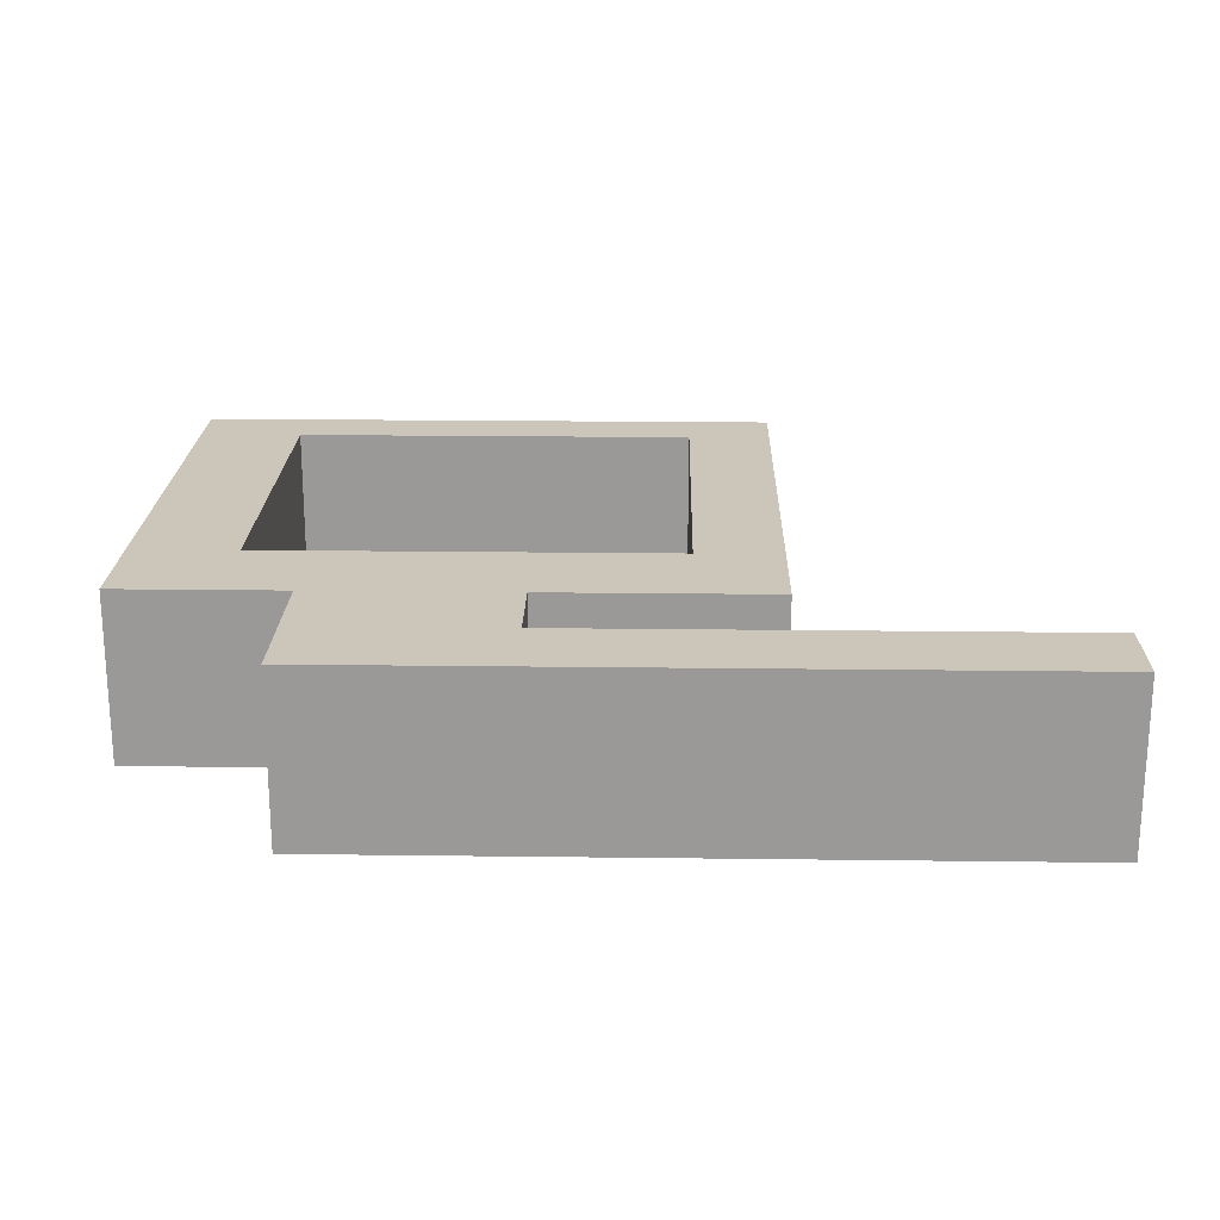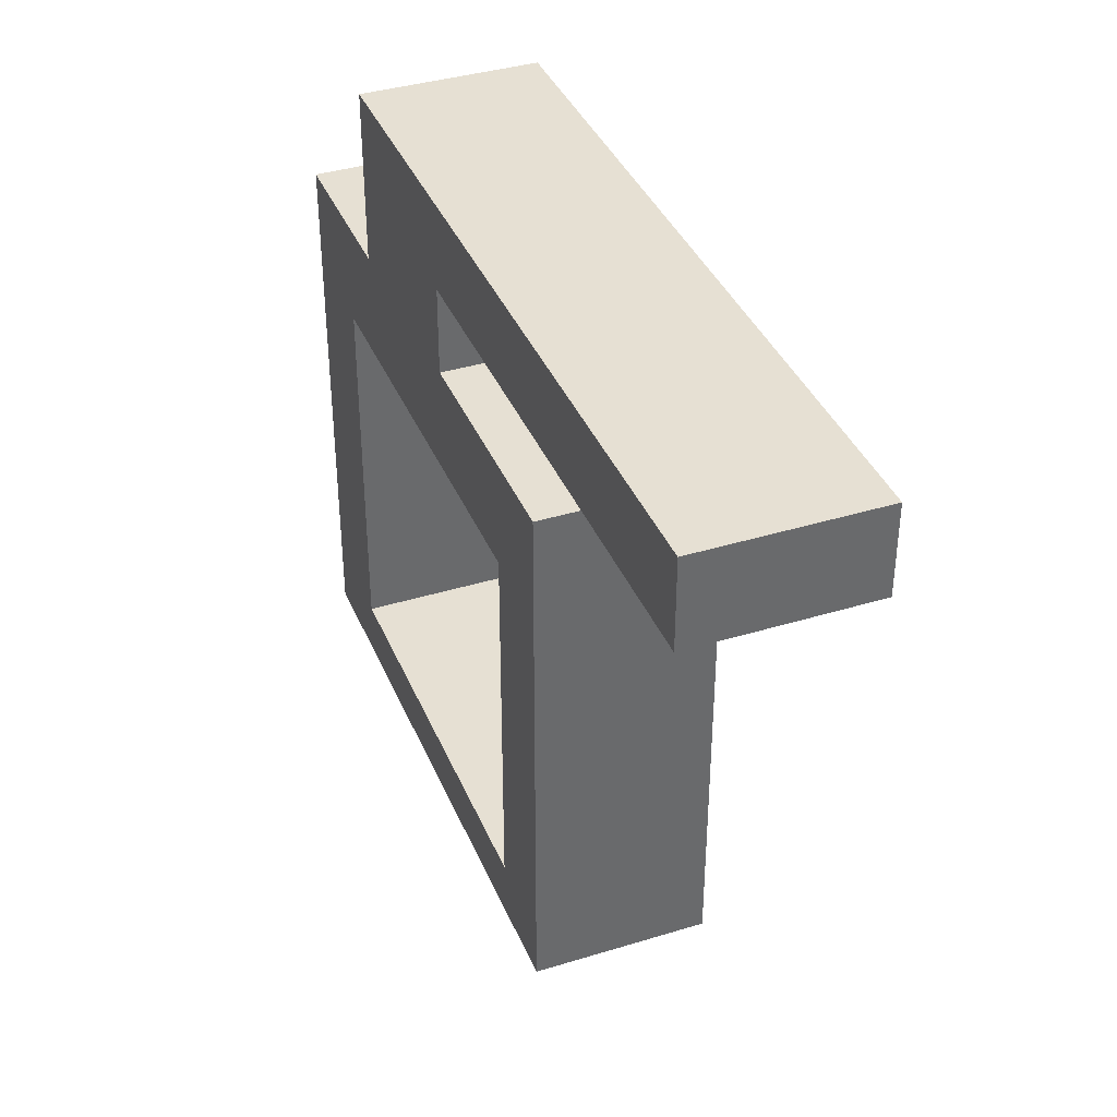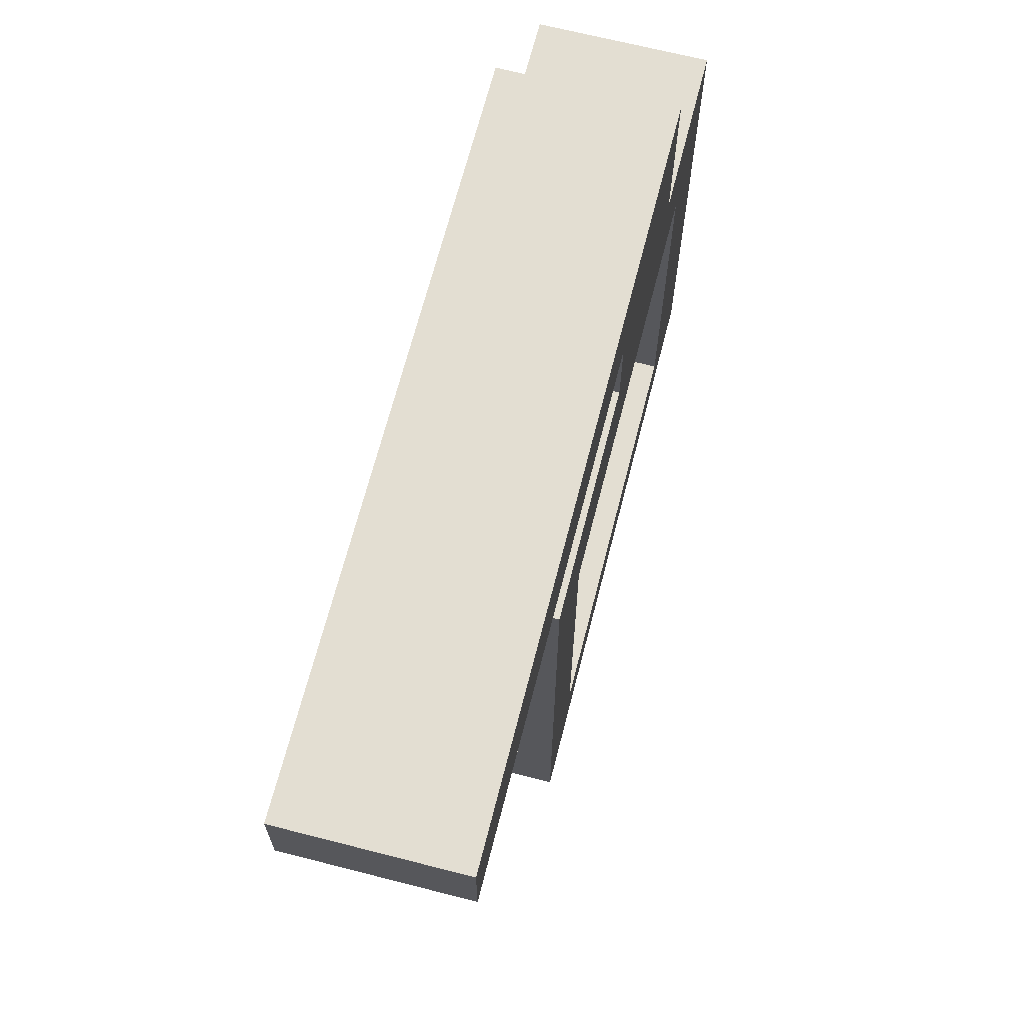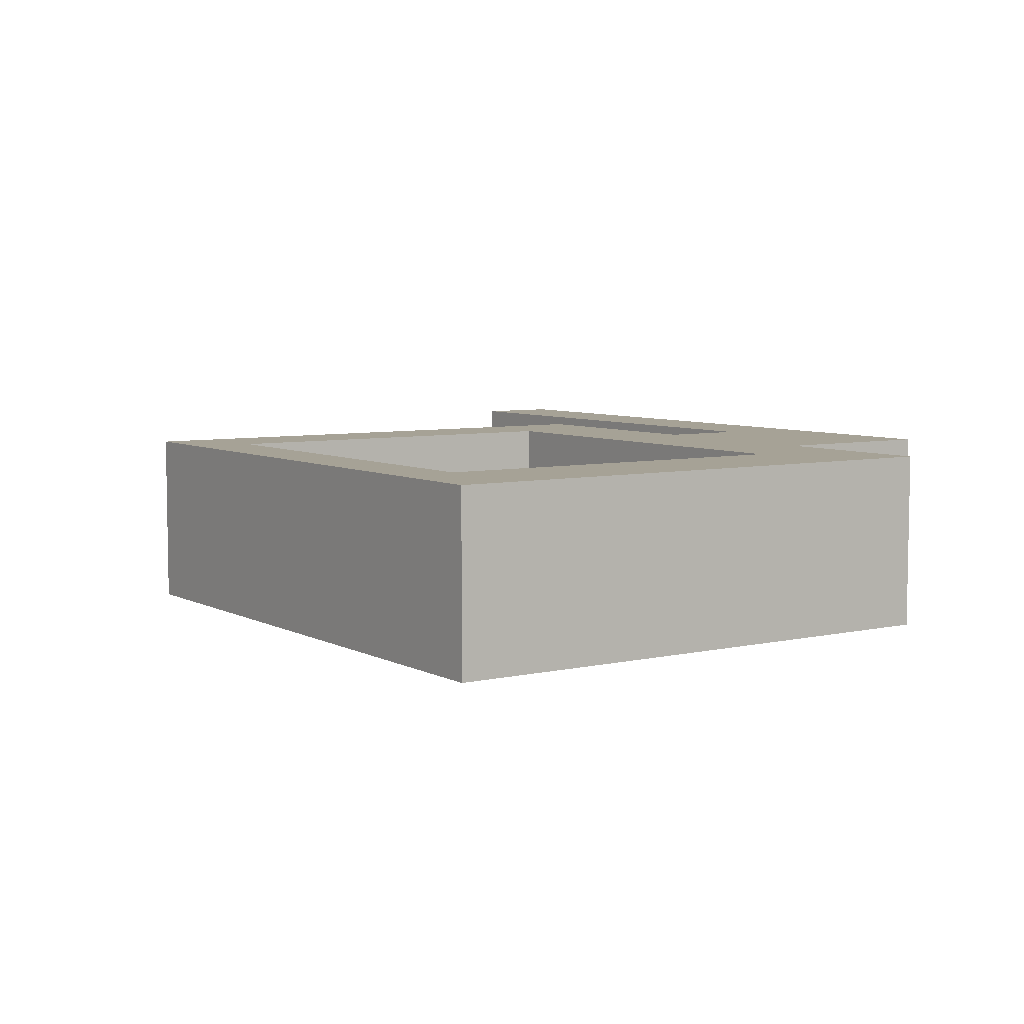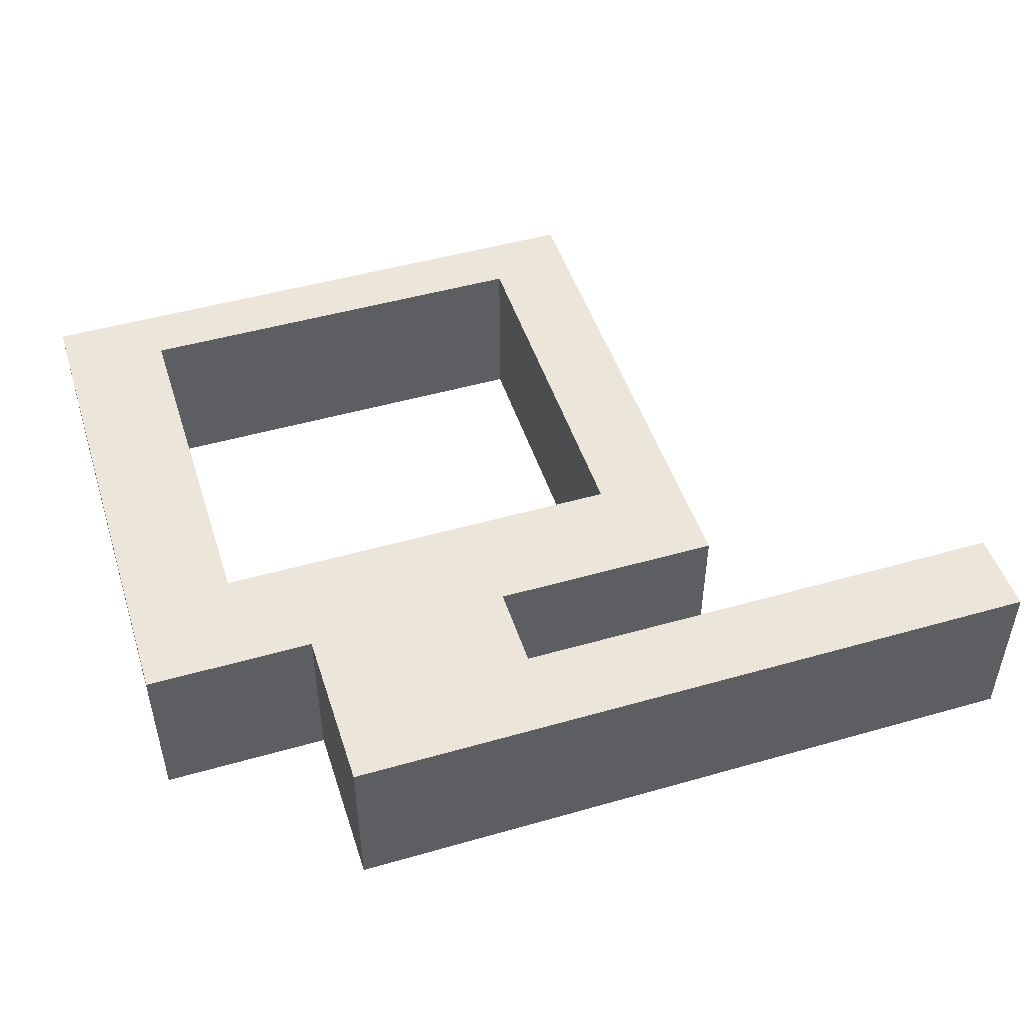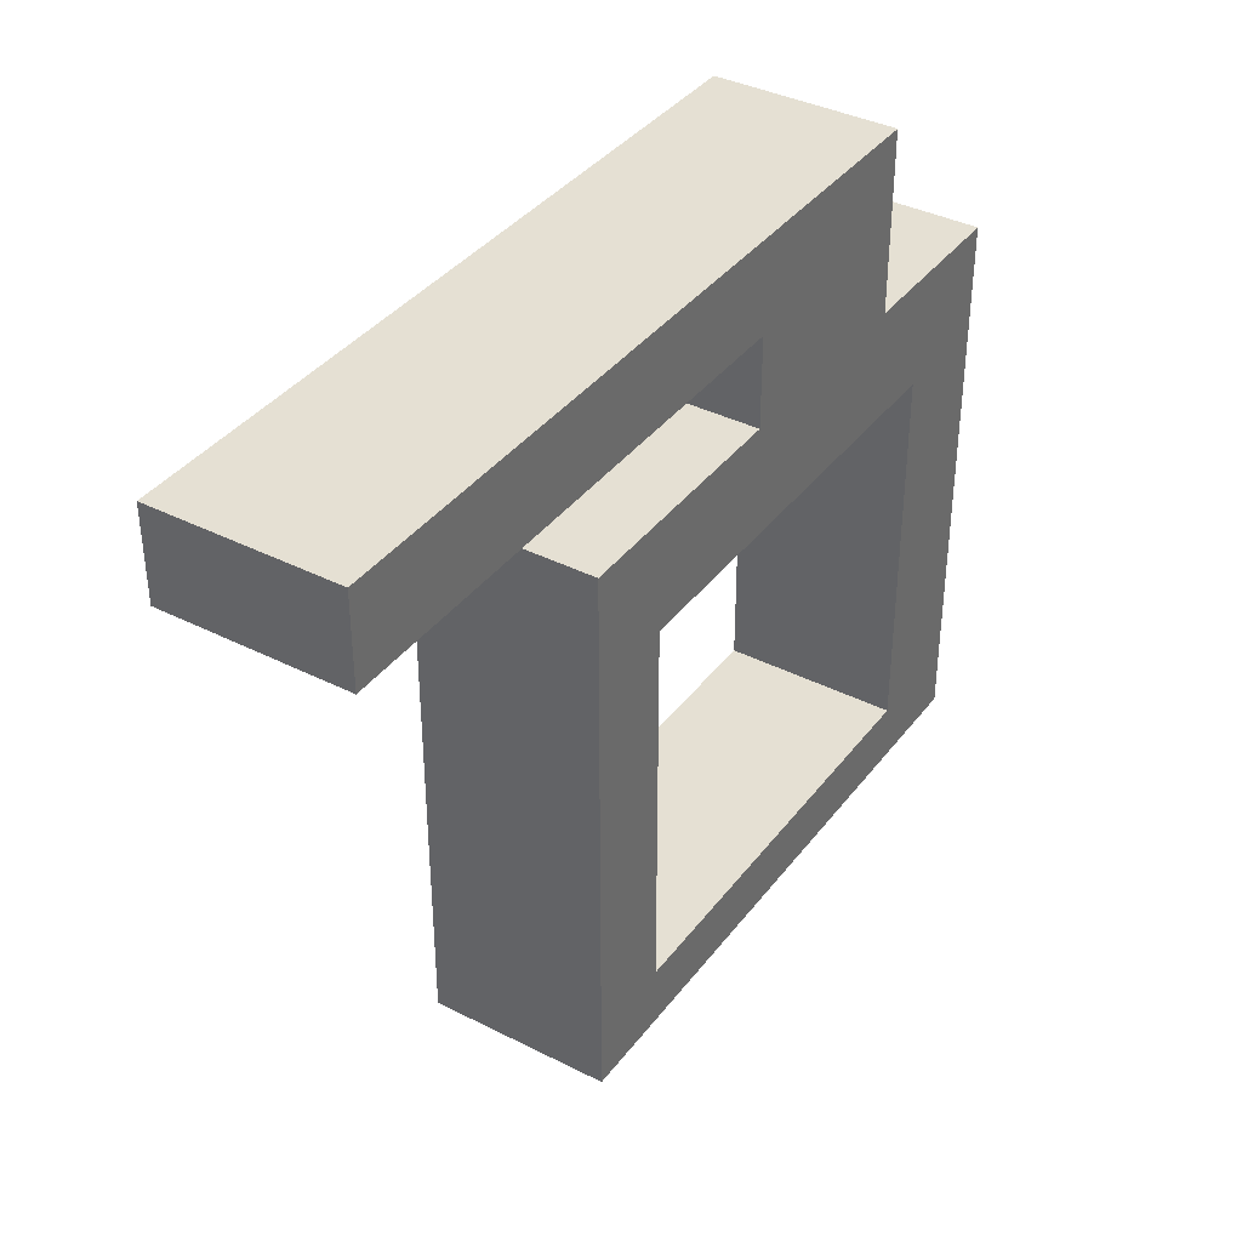
<metadata>
{"format":"obj","ext":"obj","renderer":"f3d","projection":"perspective","resolution":1024,"background":"white","views":[{"elev":20.9,"azim":1.3,"up":"+Y"},{"elev":38.3,"azim":68.8,"up":"+Z"},{"elev":67.5,"azim":104.4,"up":"+Z"},{"elev":6.3,"azim":-124.1,"up":"+Y"},{"elev":48.4,"azim":-17.7,"up":"+Y"},{"elev":37.9,"azim":122.8,"up":"+Z"}]}
</metadata>
<code>
g Body1
v -13.99 0 18.15
v -13.99 5 18.15
v 1.011 5 18.15
v 1.011 0 18.15
v 1.011 5 20.65
v 1.011 0 20.65
v -13.99 0 15.65
v -13.99 5 15.65
v -20 5 15.65
v -20 0 15.65
v -20 0 20.65
v -20 5 20.65
v -7.226 0 15.65
v -7.226 5 15.65
v -25 5 15.65
v -25 0 15.65
v -9.719 0 12.57
v -21.89 0 12.57
v -21.89 5 12.57
v -9.719 5 12.57
v -9.719 0 1.723
v -9.719 5 1.723
v -21.89 0 1.723
v -21.89 5 1.723
v -7.226 0 0
v -25 0 0
v -25 5 0
v -7.226 5 0
f 1 2 4
f 4 2 3
f 3 5 4
f 4 5 6
f 2 1 8
f 8 1 7
f 9 10 12
f 12 10 11
f 5 12 6
f 6 12 11
f 7 13 8
f 8 13 14
f 9 15 10
f 10 15 16
f 17 18 20
f 20 18 19
f 21 17 22
f 22 17 20
f 23 21 24
f 24 21 22
f 18 23 19
f 19 23 24
f 25 26 28
f 28 26 27
f 13 25 14
f 14 25 28
f 26 16 27
f 27 16 15
f 24 27 19
f 19 27 15
f 19 15 9
f 27 24 28
f 28 24 22
f 28 22 20
f 19 8 20
f 20 8 14
f 20 14 28
f 12 2 9
f 9 2 8
f 9 8 19
f 12 5 2
f 2 5 3
f 18 26 23
f 23 26 25
f 23 25 21
f 21 25 17
f 17 25 13
f 17 13 7
f 17 7 18
f 18 7 10
f 18 10 16
f 16 26 18
f 7 1 10
f 10 1 11
f 11 1 6
f 6 1 4

</code>
